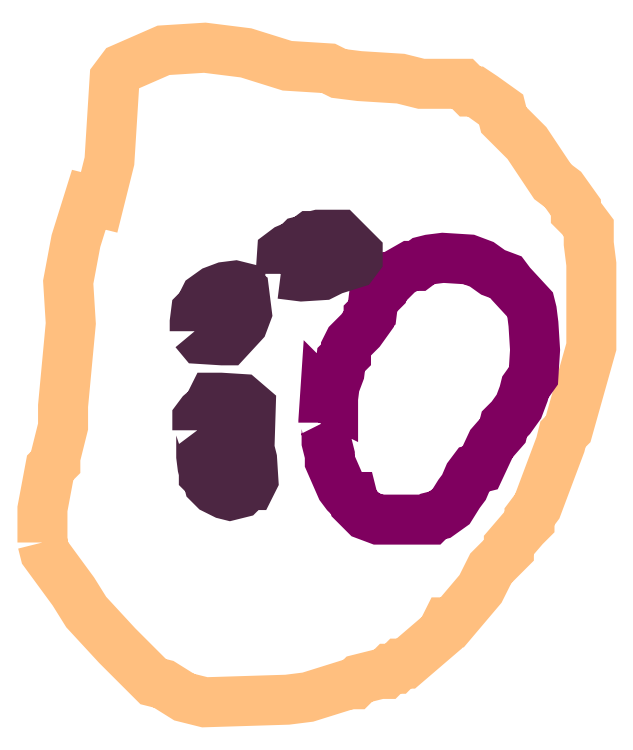
<metadata>
{"format":"dxf","ext":"dxf","renderer":"ezdxf+matplotlib","layout":"modelspace","background":"white","min_lineweight":24,"dpi":150}
</metadata>
<code>
0
SECTION
2
ENTITIES
0
POLYLINE
66
1
70
1
3
contour
0
VERTEX
10
8.792
20
9.007
30
5.44
0
VERTEX
10
8.794
20
8.998
30
5.44
0
VERTEX
10
8.819
20
8.965
30
5.44
0
VERTEX
10
8.83
20
8.947
30
5.44
0
VERTEX
10
8.856
20
8.918
30
5.44
0
VERTEX
10
8.874
20
8.901
30
5.44
0
VERTEX
10
8.887
20
8.887
30
5.44
0
VERTEX
10
8.896
20
8.885
30
5.44
0
VERTEX
10
8.914
20
8.874
30
5.44
0
VERTEX
10
8.932
20
8.87
30
5.44
0
VERTEX
10
9.003
20
8.872
30
5.44
0
VERTEX
10
9.02
20
8.874
30
5.44
0
VERTEX
10
9.056
20
8.885
30
5.44
0
VERTEX
10
9.06
20
8.885
30
5.44
0
VERTEX
10
9.065
20
8.889
30
5.44
0
VERTEX
10
9.082
20
8.894
30
5.44
0
VERTEX
10
9.087
20
8.894
30
5.44
0
VERTEX
10
9.091
20
8.898
30
5.44
0
VERTEX
10
9.096
20
8.898
30
5.44
0
VERTEX
10
9.1
20
8.903
30
5.44
0
VERTEX
10
9.105
20
8.903
30
5.44
0
VERTEX
10
9.136
20
8.929
30
5.44
0
VERTEX
10
9.14
20
8.938
30
5.44
0
VERTEX
10
9.144
20
8.938
30
5.44
0
VERTEX
10
9.169
20
8.967
30
5.44
0
VERTEX
10
9.178
20
8.985
30
5.44
0
VERTEX
10
9.193
20
9
30
5.44
0
VERTEX
10
9.193
20
9.005
30
5.44
0
VERTEX
10
9.207
20
9.02
30
5.44
0
VERTEX
10
9.211
20
9.025
30
5.44
0
VERTEX
10
9.211
20
9.029
30
5.44
0
VERTEX
10
9.218
20
9.038
30
5.44
0
VERTEX
10
9.231
20
9.073
30
5.44
0
VERTEX
10
9.238
20
9.091
30
5.44
0
VERTEX
10
9.24
20
9.1
30
5.44
0
VERTEX
10
9.244
20
9.105
30
5.44
0
VERTEX
10
9.264
20
9.175
30
5.44
0
VERTEX
10
9.264
20
9.246
30
5.44
0
VERTEX
10
9.262
20
9.264
30
5.44
0
VERTEX
10
9.262
20
9.273
30
5.44
0
VERTEX
10
9.262
20
9.277
30
5.44
0
VERTEX
10
9.255
20
9.286
30
5.44
0
VERTEX
10
9.251
20
9.291
30
5.44
0
VERTEX
10
9.251
20
9.295
30
5.44
0
VERTEX
10
9.24
20
9.311
30
5.44
0
VERTEX
10
9.231
20
9.317
30
5.44
0
VERTEX
10
9.209
20
9.351
30
5.44
0
VERTEX
10
9.193
20
9.366
30
5.44
0
VERTEX
10
9.189
20
9.371
30
5.44
0
VERTEX
10
9.187
20
9.379
30
5.44
0
VERTEX
10
9.171
20
9.391
30
5.44
0
VERTEX
10
9.164
20
9.395
30
5.44
0
VERTEX
10
9.16
20
9.395
30
5.44
0
VERTEX
10
9.153
20
9.402
30
5.44
0
VERTEX
10
9.118
20
9.402
30
5.44
0
VERTEX
10
9.1
20
9.406
30
5.44
0
VERTEX
10
9.065
20
9.408
30
5.44
0
VERTEX
10
9.047
20
9.411
30
5.44
0
VERTEX
10
9.038
20
9.415
30
5.44
0
VERTEX
10
9.003
20
9.417
30
5.44
0
VERTEX
10
8.967
20
9.428
30
5.44
0
VERTEX
10
8.932
20
9.433
30
5.44
0
VERTEX
10
8.896
20
9.43
30
5.44
0
VERTEX
10
8.861
20
9.415
30
5.44
0
VERTEX
10
8.854
20
9.406
30
5.44
0
VERTEX
10
8.85
20
9.335
30
5.44
0
VERTEX
10
8.841
20
9.3
30
5.44
0
VERTEX
10
8.832
20
9.302
30
5.44
0
VERTEX
10
8.821
20
9.266
30
5.44
0
VERTEX
10
8.814
20
9.231
30
5.44
0
VERTEX
10
8.816
20
9.195
30
5.44
0
VERTEX
10
8.81
20
9.124
30
5.44
0
VERTEX
10
8.81
20
9.107
30
5.44
0
VERTEX
10
8.805
20
9.089
30
5.44
0
VERTEX
10
8.803
20
9.08
30
5.44
0
VERTEX
10
8.803
20
9.076
30
5.44
0
VERTEX
10
8.799
20
9.071
30
5.44
0
VERTEX
10
8.792
20
9.036
30
5.44
0
VERTEX
10
8.792
20
9.018
30
5.44
0
VERTEX
10
8.792
20
9.009
30
5.44
0
SEQEND
0
POLYLINE
66
1
70
1
3
mitochondrion
0
VERTEX
10
9.034
20
9.11
30
5.44
0
VERTEX
10
9.036
20
9.105
30
5.44
0
VERTEX
10
9.036
20
9.093
30
5.44
0
VERTEX
10
9.039
20
9.082
30
5.44
0
VERTEX
10
9.039
20
9.077
30
5.44
0
VERTEX
10
9.049
20
9.054
30
5.44
0
VERTEX
10
9.053
20
9.049
30
5.44
0
VERTEX
10
9.056
20
9.046
30
5.44
0
VERTEX
10
9.059
20
9.046
30
5.44
0
VERTEX
10
9.06
20
9.041
30
5.44
0
VERTEX
10
9.07
20
9.031
30
5.44
0
VERTEX
10
9.081
20
9.027
30
5.44
0
VERTEX
10
9.125
20
9.027
30
5.44
0
VERTEX
10
9.128
20
9.029
30
5.44
0
VERTEX
10
9.134
20
9.031
30
5.44
0
VERTEX
10
9.143
20
9.038
30
5.44
0
VERTEX
10
9.15
20
9.049
30
5.44
0
VERTEX
10
9.155
20
9.054
30
5.44
0
VERTEX
10
9.159
20
9.064
30
5.44
0
VERTEX
10
9.163
20
9.07
30
5.44
0
VERTEX
10
9.168
20
9.071
30
5.44
0
VERTEX
10
9.178
20
9.092
30
5.44
0
VERTEX
10
9.188
20
9.103
30
5.44
0
VERTEX
10
9.189
20
9.109
30
5.44
0
VERTEX
10
9.195
20
9.114
30
5.44
0
VERTEX
10
9.202
20
9.124
30
5.44
0
VERTEX
10
9.206
20
9.135
30
5.44
0
VERTEX
10
9.207
20
9.141
30
5.44
0
VERTEX
10
9.214
20
9.15
30
5.44
0
VERTEX
10
9.216
20
9.173
30
5.44
0
VERTEX
10
9.214
20
9.195
30
5.44
0
VERTEX
10
9.213
20
9.206
30
5.44
0
VERTEX
10
9.212
20
9.212
30
5.44
0
VERTEX
10
9.195
20
9.23
30
5.44
0
VERTEX
10
9.191
20
9.235
30
5.44
0
VERTEX
10
9.18
20
9.239
30
5.44
0
VERTEX
10
9.17
20
9.246
30
5.44
0
VERTEX
10
9.159
20
9.251
30
5.44
0
VERTEX
10
9.137
20
9.252
30
5.44
0
VERTEX
10
9.125
20
9.251
30
5.44
0
VERTEX
10
9.12
20
9.249
30
5.44
0
VERTEX
10
9.114
20
9.245
30
5.44
0
VERTEX
10
9.109
20
9.245
30
5.44
0
VERTEX
10
9.099
20
9.239
30
5.44
0
VERTEX
10
9.095
20
9.235
30
5.44
0
VERTEX
10
9.092
20
9.235
30
5.44
0
VERTEX
10
9.086
20
9.23
30
5.44
0
VERTEX
10
9.085
20
9.224
30
5.44
0
VERTEX
10
9.077
20
9.216
30
5.44
0
VERTEX
10
9.075
20
9.205
30
5.44
0
VERTEX
10
9.073
20
9.202
30
5.44
0
VERTEX
10
9.073
20
9.199
30
5.44
0
VERTEX
10
9.066
20
9.189
30
5.44
0
VERTEX
10
9.056
20
9.18
30
5.44
0
VERTEX
10
9.053
20
9.174
30
5.44
0
VERTEX
10
9.053
20
9.168
30
5.44
0
VERTEX
10
9.049
20
9.164
30
5.44
0
VERTEX
10
9.048
20
9.153
30
5.44
0
VERTEX
10
9.043
20
9.142
30
5.44
0
VERTEX
10
9.042
20
9.131
30
5.44
0
VERTEX
10
9.042
20
9.128
30
5.44
0
VERTEX
10
9.036
20
9.131
30
5.44
0
VERTEX
10
9.035
20
9.132
30
5.44
0
VERTEX
10
9.034
20
9.111
30
5.44
0
SEQEND
0
POLYLINE
66
1
70
1
3
endoplasmic_reticulum
0
VERTEX
10
8.997
20
9.238
30
5.44
0
VERTEX
10
9.015
20
9.236
30
5.44
0
VERTEX
10
9.033
20
9.237
30
5.44
0
VERTEX
10
9.042
20
9.242
30
5.44
0
VERTEX
10
9.06
20
9.247
30
5.44
0
VERTEX
10
9.063
20
9.252
30
5.44
0
VERTEX
10
9.063
20
9.256
30
5.44
0
VERTEX
10
9.051
20
9.268
30
5.44
0
VERTEX
10
9.047
20
9.272
30
5.44
0
VERTEX
10
9.029
20
9.272
30
5.44
0
VERTEX
10
9.025
20
9.271
30
5.44
0
VERTEX
10
9.023
20
9.271
30
5.44
0
VERTEX
10
9.018
20
9.267
30
5.44
0
VERTEX
10
9.014
20
9.266
30
5.44
0
VERTEX
10
9.01
20
9.263
30
5.44
0
VERTEX
10
9.003
20
9.259
30
5.44
0
VERTEX
10
8.998
20
9.256
30
5.44
0
VERTEX
10
8.997
20
9.239
30
5.44
0
SEQEND
0
POLYLINE
66
1
70
1
3
endoplasmic_reticulum
0
VERTEX
10
8.923
20
9.189
30
5.44
0
VERTEX
10
8.929
20
9.182
30
5.44
0
VERTEX
10
8.946
20
9.181
30
5.44
0
VERTEX
10
8.951
20
9.181
30
5.44
0
VERTEX
10
8.964
20
9.196
30
5.44
0
VERTEX
10
8.968
20
9.204
30
5.44
0
VERTEX
10
8.966
20
9.222
30
5.44
0
VERTEX
10
8.962
20
9.225
30
5.44
0
VERTEX
10
8.962
20
9.227
30
5.44
0
VERTEX
10
8.958
20
9.228
30
5.44
0
VERTEX
10
8.949
20
9.227
30
5.44
0
VERTEX
10
8.94
20
9.224
30
5.44
0
VERTEX
10
8.932
20
9.218
30
5.44
0
VERTEX
10
8.927
20
9.209
30
5.44
0
VERTEX
10
8.924
20
9.206
30
5.44
0
VERTEX
10
8.923
20
9.197
30
5.44
0
VERTEX
10
8.923
20
9.192
30
5.44
0
VERTEX
10
8.923
20
9.19
30
5.44
0
SEQEND
0
POLYLINE
66
1
70
1
3
endoplasmic_reticulum
0
VERTEX
10
8.925
20
9.104
30
5.44
0
VERTEX
10
8.929
20
9.099
30
5.44
0
VERTEX
10
8.929
20
9.081
30
5.44
0
VERTEX
10
8.93
20
9.072
30
5.44
0
VERTEX
10
8.931
20
9.068
30
5.44
0
VERTEX
10
8.931
20
9.065
30
5.44
0
VERTEX
10
8.934
20
9.062
30
5.44
0
VERTEX
10
8.935
20
9.058
30
5.44
0
VERTEX
10
8.94
20
9.053
30
5.44
0
VERTEX
10
8.949
20
9.049
30
5.44
0
VERTEX
10
8.953
20
9.047
30
5.44
0
VERTEX
10
8.962
20
9.05
30
5.44
0
VERTEX
10
8.969
20
9.056
30
5.44
0
VERTEX
10
8.971
20
9.056
30
5.44
0
VERTEX
10
8.973
20
9.061
30
5.44
0
VERTEX
10
8.972
20
9.079
30
5.44
0
VERTEX
10
8.97
20
9.088
30
5.44
0
VERTEX
10
8.971
20
9.124
30
5.44
0
VERTEX
10
8.963
20
9.13
30
5.44
0
VERTEX
10
8.945
20
9.132
30
5.44
0
VERTEX
10
8.941
20
9.132
30
5.44
0
VERTEX
10
8.939
20
9.132
30
5.44
0
VERTEX
10
8.936
20
9.127
30
5.44
0
VERTEX
10
8.936
20
9.125
30
5.44
0
VERTEX
10
8.929
20
9.118
30
5.44
0
VERTEX
10
8.925
20
9.114
30
5.44
0
VERTEX
10
8.925
20
9.105
30
5.44
0
SEQEND
0
ENDSEC
0
EOF

</code>
